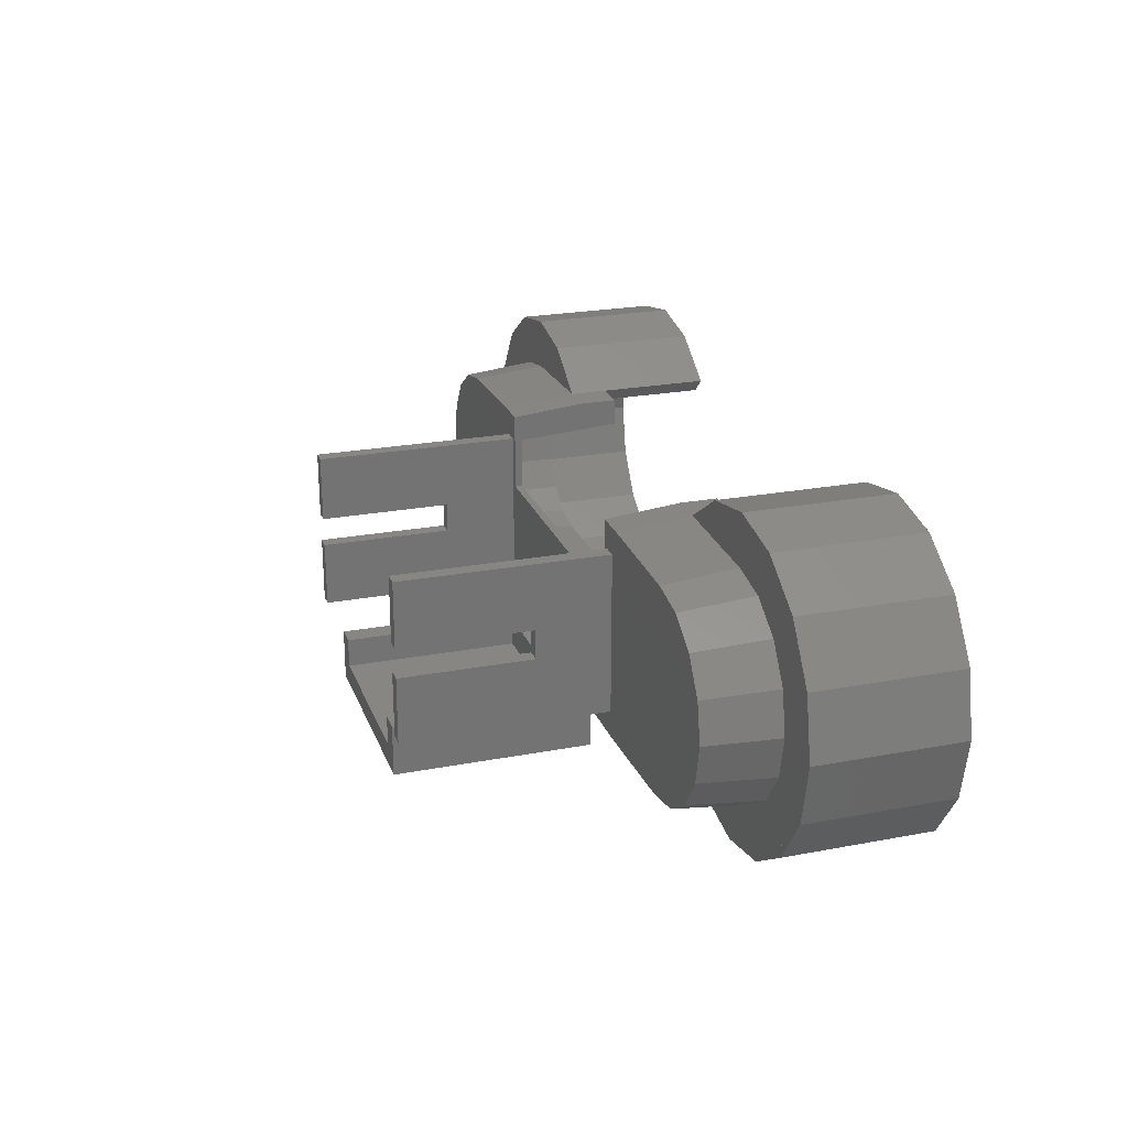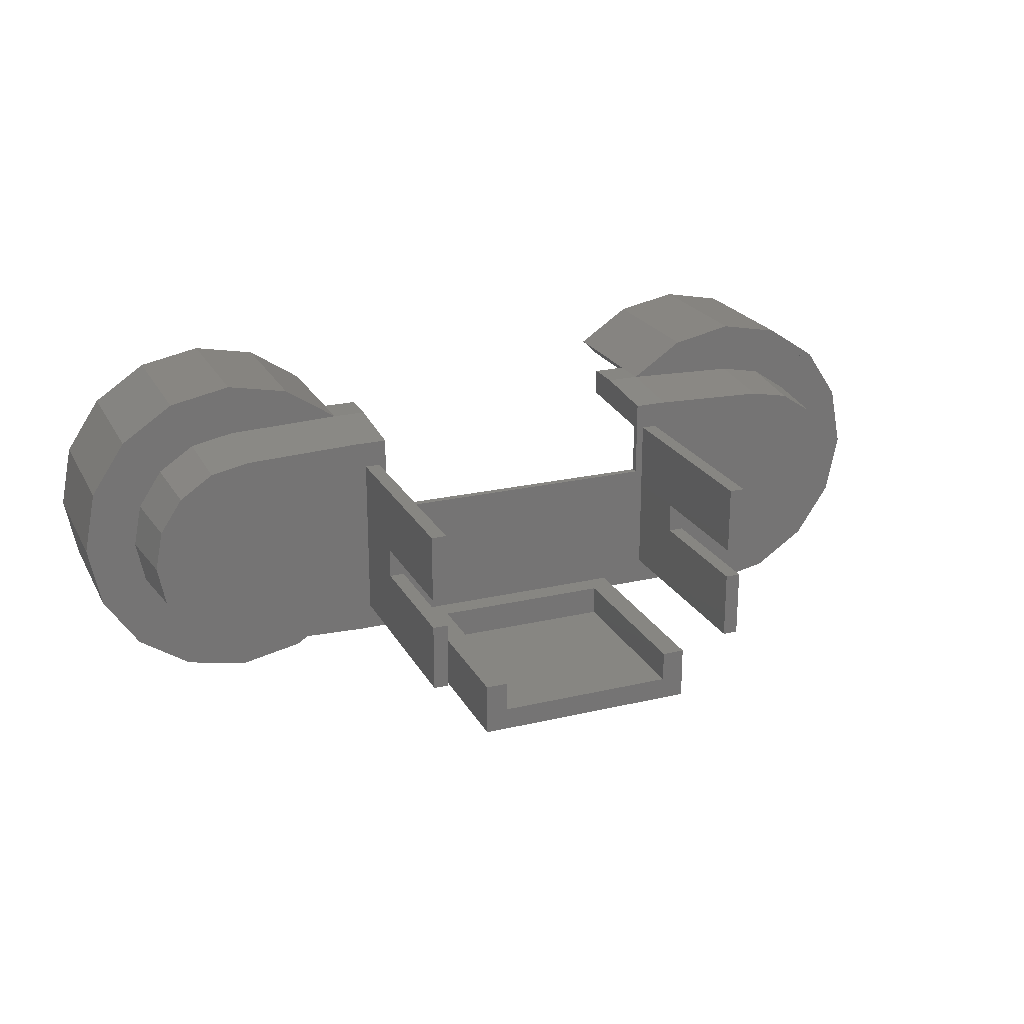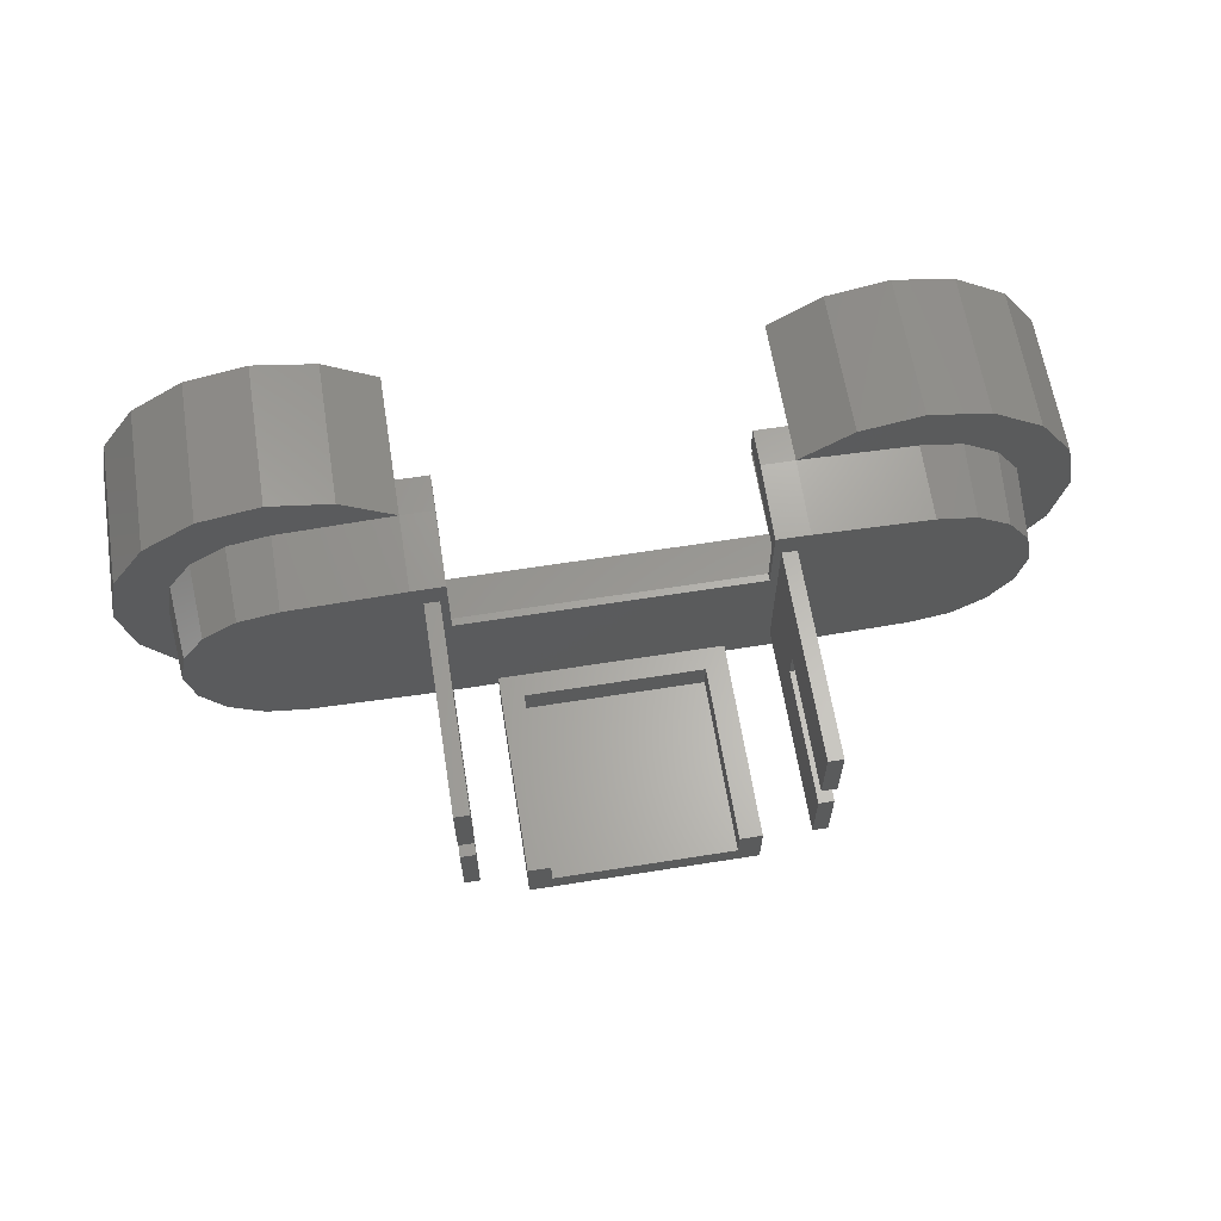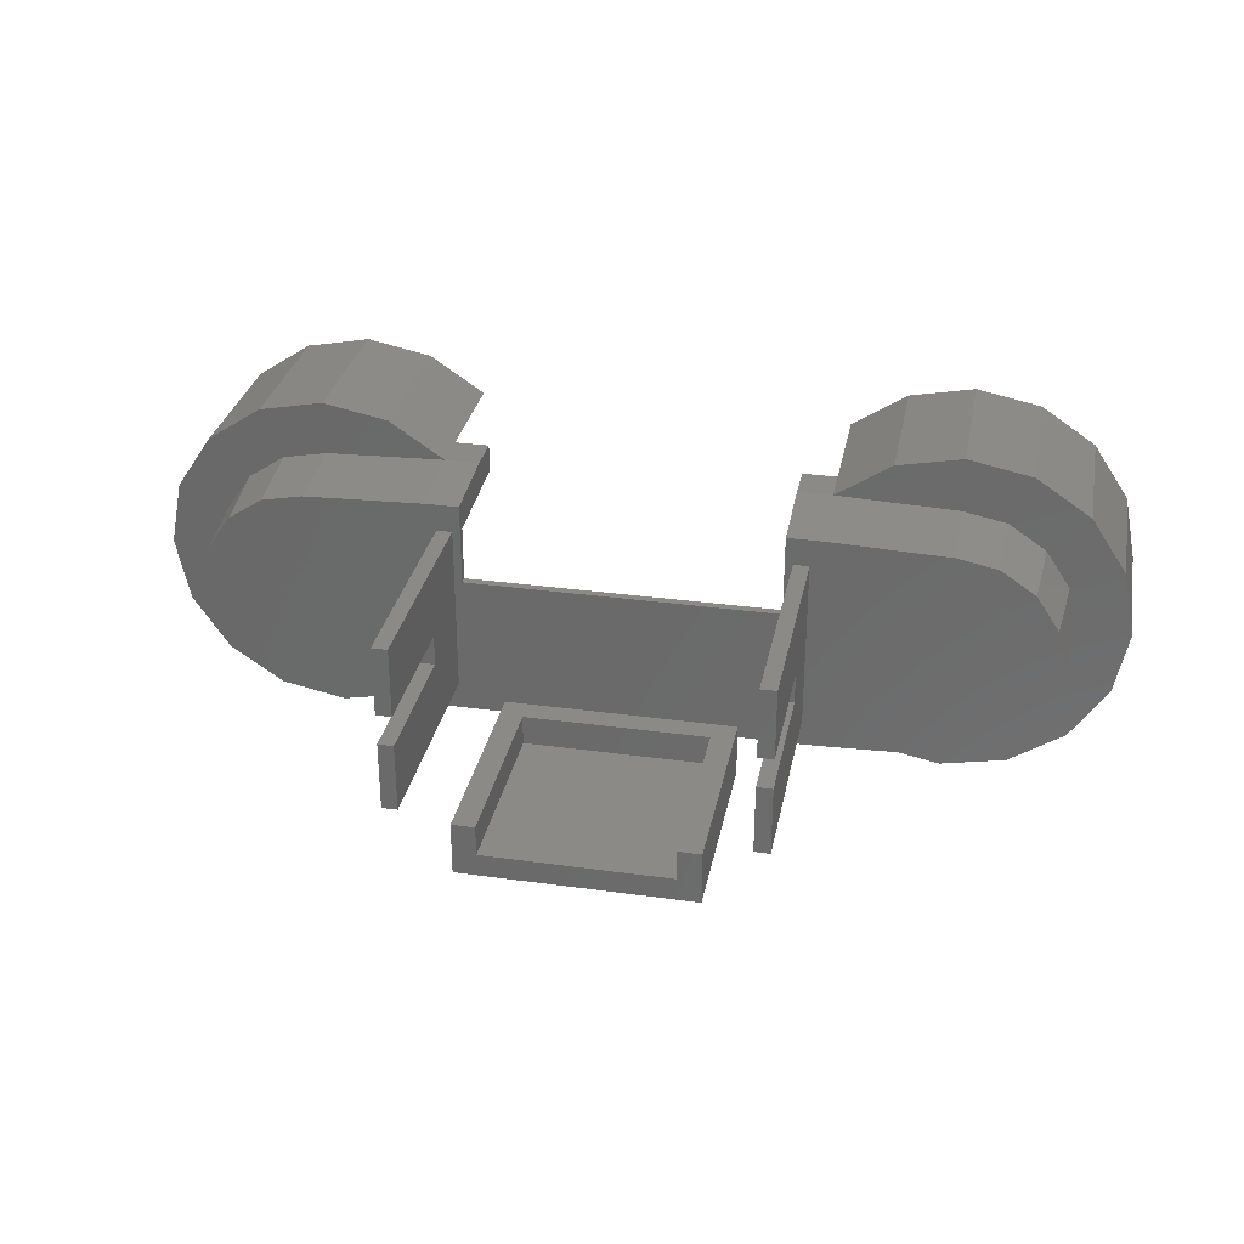
<metadata>
{"format":"stl","ext":"stl","renderer":"f3d","projection":"perspective","resolution":1024,"background":"white","views":[{"elev":23.6,"azim":72.4,"up":"+Y"},{"elev":22.5,"azim":-22.0,"up":"+Y"},{"elev":63.2,"azim":-9.1,"up":"+Y"},{"elev":31.0,"azim":11.2,"up":"+Y"}]}
</metadata>
<code>
# stl→obj: 328 verts, 546 faces
v 2.222 0.6223 0.24
v 1.937 0.813 0.24
v 0.9777 0.6223 0.24
v 1.6 0.88 0.24
v 1.263 0.813 0.24
v 2.222 -0.6223 0.24
v 2.413 -0.3368 0.24
v 2.48 0 0.24
v 2.413 0.3368 0.24
v 0.9777 -0.6223 0.24
v 1.263 -0.813 0.24
v 1.6 -0.88 0.24
v 1.937 -0.813 0.24
v 1.063 0.5374 0.04
v 1.309 0.7021 0.04
v 1.6 0.76 0.04
v 1.891 0.7021 0.04
v 2.137 0.5374 0.04
v 2.302 0.2908 0.04
v 2.36 0 0.04
v 2.302 -0.2908 0.04
v 2.137 -0.5374 0.04
v 1.891 -0.7021 0.04
v 1.6 -0.76 0.04
v 1.309 -0.7021 0.04
v 1.063 -0.5374 0.04
v 2.08 0.48 0.04
v 2.08 -0 0.04
v 2.043 0.1837 0.04
v 1.939 0.3394 0.04
v 1.784 0.4435 0.04
v 1.6 0.48 0.04
v 2.08 -0.48 0.04
v 1.6 -0.48 0.04
v 1.784 -0.4435 0.04
v 1.939 -0.3394 0.04
v 2.043 -0.1837 0.04
v 1.6 0 0.6
v 1.6 0.44 0.6
v 1.768 0.4065 0.6
v 1.911 0.3111 0.6
v 2.007 0.1684 0.6
v 2.04 -0 0.6
v 2.007 -0.1684 0.6
v 1.911 -0.3111 0.6
v 1.768 -0.4065 0.6
v 1.6 -0.44 0.6
v 2.2 -0 0.24
v 2.154 -0.2296 0.24
v 2.2 -0.6 0.24
v 2.024 -0.4243 0.24
v 1.83 -0.5543 0.24
v 1.6 -0.6 0.24
v 1.6 0.6 0.24
v 1.83 0.5543 0.24
v 2.2 0.6 0.24
v 2.024 0.4243 0.24
v 2.154 0.2296 0.24
v 1.6 0 0.64
v 1.6 -0.56 0.64
v 1.814 -0.5174 0.64
v 1.996 -0.396 0.64
v 2.117 -0.2143 0.64
v 2.16 0 0.64
v 2.117 0.2143 0.64
v 1.996 0.396 0.64
v 1.814 0.5174 0.64
v 1.6 0.56 0.64
v 0.9778 0.5822 0.64
v 0.8 0.5822 0.64
v 0.8 0.16 0.64
v 0.9778 -0.5822 0.64
v 0.8 0.6222 0.04
v 0.8 0.48 0.04
v 0.8 0.6222 0.24
v -0.8 0.16 0.64
v -0.8 0.5822 0.64
v -0.9778 0.5822 0.64
v -1.6 -0.56 0.64
v -0.9778 -0.5822 0.64
v -0.8 0.6222 0.04
v -0.8 0.6222 0.24
v -0.8 0.48 0.04
v -0.9777 0.6223 0.24
v -1.263 0.813 0.24
v -1.6 0.88 0.24
v -1.937 0.813 0.24
v -2.222 0.6223 0.24
v -2.413 0.3368 0.24
v -2.48 0 0.24
v -2.413 -0.3368 0.24
v -2.222 -0.6223 0.24
v -1.937 -0.813 0.24
v -1.6 -0.88 0.24
v -1.263 -0.813 0.24
v -0.9777 -0.6223 0.24
v -2.137 0.5374 0.04
v -1.891 0.7021 0.04
v -1.063 0.5374 0.04
v -1.6 0.76 0.04
v -1.309 0.7021 0.04
v -2.137 -0.5374 0.04
v -2.302 -0.2908 0.04
v -2.36 0 0.04
v -2.302 0.2908 0.04
v -1.063 -0.5374 0.04
v -1.309 -0.7021 0.04
v -1.6 -0.76 0.04
v -1.891 -0.7021 0.04
v -2.08 -0 0.04
v -2.043 -0.1837 0.04
v -2.08 -0.48 0.04
v -1.939 -0.3394 0.04
v -1.784 -0.4435 0.04
v -1.6 -0.48 0.04
v -1.6 0.48 0.04
v -1.784 0.4435 0.04
v -2.08 0.48 0.04
v -1.939 0.3394 0.04
v -2.043 0.1837 0.04
v -1.6 -0.44 0.6
v -1.768 -0.4065 0.6
v -1.6 0 0.6
v -1.911 -0.3111 0.6
v -2.007 -0.1684 0.6
v -2.04 -0 0.6
v -2.007 0.1684 0.6
v -1.911 0.3111 0.6
v -1.768 0.4065 0.6
v -1.6 0.44 0.6
v -2.2 0.6 0.24
v -2.2 -0 0.24
v -2.154 0.2296 0.24
v -2.024 0.4243 0.24
v -1.83 0.5543 0.24
v -1.6 0.6 0.24
v -2.2 -0.6 0.24
v -1.6 -0.6 0.24
v -1.83 -0.5543 0.24
v -2.024 -0.4243 0.24
v -2.154 -0.2296 0.24
v -1.6 0.56 0.64
v -1.814 0.5174 0.64
v -1.6 0 0.64
v -1.996 0.396 0.64
v -2.117 0.2143 0.64
v -2.16 0 0.64
v -2.117 -0.2143 0.64
v -1.996 -0.396 0.64
v -1.814 -0.5174 0.64
v 0.9777 0.6223 -0.56
v 1.263 0.813 -0.56
v 1.6 0.88 -0.56
v 1.937 0.813 -0.56
v 2.222 0.6223 -0.56
v 2.413 0.3368 -0.56
v 2.48 0 -0.56
v 2.413 -0.3368 -0.56
v 2.222 -0.6223 -0.56
v 1.937 -0.813 -0.56
v 1.6 -0.88 -0.56
v 1.263 -0.813 -0.56
v 0.9777 -0.6223 -0.56
v 1.063 -0.5374 -0.56
v 1.309 -0.7021 -0.56
v 1.6 -0.76 -0.56
v 1.891 -0.7021 -0.56
v 2.137 -0.5374 -0.56
v 2.302 -0.2908 -0.56
v 2.36 0 -0.56
v 2.302 0.2908 -0.56
v 2.137 0.5374 -0.56
v 1.891 0.7021 -0.56
v 1.6 0.76 -0.56
v 1.309 0.7021 -0.56
v 1.063 0.5374 -0.56
v 1.034 0.5657 -0.56
v 1.294 0.7391 -0.56
v 1.309 0.7022 -0.56
v 1.6 0.8 -0.56
v 1.906 0.7391 -0.56
v 1.891 0.7022 -0.56
v 2.166 0.5657 -0.56
v 2.339 0.3061 -0.56
v 2.4 0 -0.56
v 2.339 -0.3061 -0.56
v 2.166 -0.5657 -0.56
v 1.906 -0.7391 -0.56
v 1.891 -0.7022 -0.56
v 1.6 -0.8 -0.56
v 1.294 -0.7391 -0.56
v 1.309 -0.7022 -0.56
v 1.034 -0.5657 -0.56
v 2.16 -0 0.64
v 2.2 0 0.24
v 0.84 -0.44 1.04
v 0.92 -0.44 1.04
v 0.92 -0.44 1.76
v 0.84 -0.44 1.76
v 0.92 -0.08 1.04
v 0.84 -0.08 1.04
v 0.84 -0.08 1.76
v 0.92 -0.08 1.76
v 0.84 0.08 1.04
v 0.92 0.08 1.04
v 0.92 0.08 1.76
v 0.84 0.08 1.76
v 0.92 0.44 1.04
v 0.84 0.44 1.04
v 0.84 0.44 1.76
v 0.92 0.44 1.76
v -0.6 -0.7822 0.1
v -0.6 -0.6222 0.1
v 0.6 -0.6222 0.1
v 0.6 -0.7822 0.1
v -0.6 -0.7822 0.22
v -0.6 -0.6222 0.22
v 0.6 -0.7822 0.22
v 0.6 -0.6222 0.22
v 0.92 -0.44 0.64
v 0.92 0.44 0.64
v 0.84 -0.44 0.64
v 0.84 0.44 0.64
v -0.6 -0.8 1.72
v -0.6 -0.52 1.72
v -0.6 -0.52 0.64
v -0.6 -0.8 0.64
v 0.6 -0.8 0.64
v 0.6 -0.52 0.64
v 0.6 -0.52 1.72
v 0.6 -0.8 1.72
v -0.48 -0.68 1.72
v 0.48 -0.68 1.72
v 0.48 -0.68 0.76
v -0.48 -0.68 0.76
v 0.48 -0.52 1.72
v 0.48 -0.52 0.76
v -0.48 -0.52 0.76
v -0.48 -0.52 1.72
v 0.8 0.16 0.6
v 0.8 0.44 0.6
v -0.8 0.16 0.6
v -0.6 -0.5822 0.64
v 0.6 -0.5822 0.64
v 1.017 0.6222 0.04
v 0.9778 -0.6222 0.04
v 0.9778 -0.6222 -0.56
v 0.9778 0.6222 -0.56
v 0.9778 0.6222 0.04
v -0.9778 -0.6222 0.04
v 0.9778 -0.6222 0.24
v -0.9778 -0.6222 0.24
v 2.222 -0.6222 0.24
v 2.222 0.6222 0.24
v 0.9778 0.6222 0.24
v -0.8 0.44 0.6
v -0.84 -0.08 1.04
v -0.84 0.08 1.04
v -0.92 0.08 1.04
v -0.92 -0.08 1.04
v -1.017 0.6222 0.04
v -0.9778 -0.6222 -0.56
v -1.063 -0.5374 -0.56
v -0.9778 0.6222 0.04
v -1.063 0.5374 -0.56
v -0.9778 0.6222 -0.56
v -2.222 -0.6222 0.24
v -2.222 0.6222 0.24
v -0.9778 0.6222 0.24
v -0.9777 -0.6223 -0.56
v -1.263 -0.813 -0.56
v -1.6 -0.88 -0.56
v -1.937 -0.813 -0.56
v -2.222 -0.6223 -0.56
v -2.413 -0.3368 -0.56
v -2.48 0 -0.56
v -2.413 0.3368 -0.56
v -2.222 0.6223 -0.56
v -1.937 0.813 -0.56
v -1.6 0.88 -0.56
v -1.263 0.813 -0.56
v -0.9777 0.6223 -0.56
v -1.309 0.7021 -0.56
v -1.6 0.76 -0.56
v -1.891 0.7021 -0.56
v -2.137 0.5374 -0.56
v -2.302 0.2908 -0.56
v -2.36 0 -0.56
v -2.302 -0.2908 -0.56
v -2.137 -0.5374 -0.56
v -1.891 -0.7021 -0.56
v -1.6 -0.76 -0.56
v -1.309 -0.7021 -0.56
v -2.166 0.5657 -0.56
v -1.906 0.7391 -0.56
v -1.891 0.7022 -0.56
v -1.6 0.8 -0.56
v -1.294 0.7391 -0.56
v -1.309 0.7022 -0.56
v -1.034 0.5657 -0.56
v -2.166 -0.5657 -0.56
v -2.339 -0.3061 -0.56
v -2.4 0 -0.56
v -2.339 0.3061 -0.56
v -1.034 -0.5657 -0.56
v -1.294 -0.7391 -0.56
v -1.309 -0.7022 -0.56
v -1.6 -0.8 -0.56
v -1.906 -0.7391 -0.56
v -1.891 -0.7022 -0.56
v -2.16 -0 0.64
v -2.2 0 0.24
v -0.92 -0.08 1.76
v -0.92 -0.44 1.76
v -0.84 -0.44 1.76
v -0.84 -0.08 1.76
v -0.84 -0.44 1.04
v -0.92 -0.44 1.04
v -0.92 0.44 1.76
v -0.92 0.08 1.76
v -0.84 0.08 1.76
v -0.84 0.44 1.76
v -0.84 0.44 1.04
v -0.92 0.44 1.04
v -0.84 0.44 0.64
v -0.92 0.44 0.64
v -0.84 -0.44 0.64
v -0.92 -0.44 0.64
f 1 2 3
f 2 4 3
f 4 5 3
f 6 7 1
f 7 8 1
f 8 9 1
f 10 11 6
f 11 12 6
f 12 13 6
f 14 15 16
f 14 16 17
f 14 17 18
f 18 19 20
f 18 20 21
f 18 21 22
f 22 23 24
f 22 24 25
f 22 25 26
f 27 28 29
f 27 29 30
f 27 30 31
f 27 31 32
f 33 34 35
f 33 35 36
f 33 36 37
f 33 37 28
f 38 39 40
f 38 40 41
f 38 41 42
f 38 42 43
f 38 43 44
f 38 44 45
f 38 45 46
f 38 46 47
f 48 49 50
f 49 51 50
f 51 52 50
f 52 53 50
f 54 55 56
f 55 57 56
f 57 58 56
f 58 48 56
f 59 60 61
f 59 61 62
f 59 62 63
f 59 63 64
f 59 64 65
f 59 65 66
f 59 66 67
f 59 67 68
f 69 70 71
f 71 72 60
f 73 74 75
f 76 77 78
f 79 80 76
f 81 82 83
f 84 85 86
f 84 86 87
f 84 87 88
f 88 89 90
f 88 90 91
f 88 91 92
f 92 93 94
f 92 94 95
f 92 95 96
f 97 98 99
f 98 100 99
f 100 101 99
f 102 103 97
f 103 104 97
f 104 105 97
f 106 107 102
f 107 108 102
f 108 109 102
f 110 111 112
f 111 113 112
f 113 114 112
f 114 115 112
f 116 117 118
f 117 119 118
f 119 120 118
f 120 110 118
f 121 122 123
f 122 124 123
f 124 125 123
f 125 126 123
f 126 127 123
f 127 128 123
f 128 129 123
f 129 130 123
f 131 132 133
f 131 133 134
f 131 134 135
f 131 135 136
f 137 138 139
f 137 139 140
f 137 140 141
f 137 141 132
f 142 143 144
f 143 145 144
f 145 146 144
f 146 147 144
f 147 148 144
f 148 149 144
f 149 150 144
f 150 79 144
f 151 3 5
f 151 5 152
f 152 5 4
f 152 4 153
f 153 4 2
f 153 2 154
f 154 2 1
f 154 1 155
f 155 1 9
f 155 9 156
f 156 9 8
f 156 8 157
f 157 8 7
f 157 7 158
f 158 7 6
f 158 6 159
f 159 6 13
f 159 13 160
f 160 13 12
f 160 12 161
f 161 12 11
f 161 11 162
f 162 11 10
f 162 10 163
f 164 26 25
f 164 25 165
f 165 25 24
f 165 24 166
f 166 24 23
f 166 23 167
f 167 23 22
f 167 22 168
f 168 22 21
f 168 21 169
f 169 21 20
f 169 20 170
f 170 20 19
f 170 19 171
f 171 19 18
f 171 18 172
f 172 18 17
f 172 17 173
f 173 17 16
f 173 16 174
f 174 16 15
f 174 15 175
f 175 15 14
f 175 14 176
f 176 177 178
f 176 178 179
f 179 178 180
f 179 180 174
f 174 180 181
f 174 181 182
f 182 181 183
f 182 183 172
f 172 183 184
f 172 184 171
f 171 184 185
f 171 185 170
f 170 185 186
f 170 186 169
f 169 186 187
f 169 187 168
f 168 187 188
f 168 188 189
f 189 188 190
f 189 190 166
f 166 190 191
f 166 191 192
f 192 191 193
f 192 193 164
f 177 151 152
f 177 152 178
f 178 152 153
f 178 153 180
f 180 153 154
f 180 154 181
f 181 154 155
f 181 155 183
f 183 155 156
f 183 156 184
f 184 156 157
f 184 157 185
f 185 157 158
f 185 158 186
f 186 158 159
f 186 159 187
f 187 159 160
f 187 160 188
f 188 160 161
f 188 161 190
f 190 161 162
f 190 162 191
f 191 162 163
f 191 163 193
f 34 47 46
f 34 46 35
f 35 46 45
f 35 45 36
f 36 45 44
f 36 44 37
f 37 44 43
f 37 43 28
f 28 43 42
f 28 42 29
f 29 42 41
f 29 41 30
f 30 41 40
f 30 40 31
f 31 40 39
f 31 39 32
f 54 68 67
f 54 67 55
f 55 67 66
f 55 66 57
f 57 66 65
f 57 65 58
f 58 65 194
f 58 194 48
f 195 64 63
f 195 63 49
f 49 63 62
f 49 62 51
f 51 62 61
f 51 61 52
f 52 61 60
f 52 60 53
f 196 197 198
f 196 198 199
f 200 201 202
f 200 202 203
f 197 200 203
f 197 203 198
f 201 196 199
f 201 199 202
f 202 199 198
f 202 198 203
f 204 205 206
f 204 206 207
f 208 209 210
f 208 210 211
f 205 208 211
f 205 211 206
f 209 204 207
f 209 207 210
f 210 207 206
f 210 206 211
f 212 213 214
f 212 214 215
f 216 217 213
f 216 213 212
f 218 219 217
f 218 217 216
f 215 214 219
f 215 219 218
f 216 212 215
f 216 215 218
f 197 220 221
f 197 221 208
f 196 222 220
f 196 220 197
f 209 223 222
f 209 222 196
f 208 221 223
f 208 223 209
f 224 225 226
f 224 226 227
f 228 229 230
f 228 230 231
f 227 228 231
f 227 231 224
f 232 233 234
f 232 234 235
f 233 236 237
f 233 237 234
f 235 238 239
f 235 239 232
f 240 241 39
f 240 39 47
f 60 68 69
f 60 69 71
f 200 205 204
f 200 204 201
f 32 39 241
f 32 241 74
f 47 121 242
f 47 242 240
f 71 76 80
f 71 80 72
f 228 227 243
f 228 243 244
f 237 238 235
f 237 235 234
f 229 226 238
f 229 238 237
f 237 236 230
f 237 230 229
f 231 230 236
f 231 236 233
f 233 232 224
f 233 224 231
f 225 224 232
f 225 232 239
f 239 238 226
f 239 226 225
f 22 26 34
f 22 34 33
f 33 27 18
f 33 18 22
f 14 18 27
f 14 27 74
f 74 73 245
f 74 245 14
f 34 115 121
f 34 121 47
f 246 26 164
f 246 164 247
f 248 176 14
f 248 14 249
f 115 34 246
f 115 246 250
f 246 251 252
f 246 252 250
f 80 252 251
f 80 251 72
f 72 251 53
f 72 53 60
f 50 53 251
f 50 251 253
f 253 254 56
f 253 56 50
f 68 54 255
f 68 255 69
f 254 255 54
f 254 54 56
f 73 75 255
f 73 255 249
f 69 255 75
f 69 75 70
f 71 70 241
f 71 241 240
f 240 242 76
f 240 76 71
f 74 241 70
f 74 70 75
f 121 130 256
f 121 256 242
f 76 78 142
f 76 142 79
f 257 258 259
f 257 259 260
f 83 256 130
f 83 130 116
f 112 115 106
f 112 106 102
f 102 97 118
f 102 118 112
f 83 118 97
f 83 97 99
f 99 261 81
f 99 81 83
f 262 263 106
f 262 106 250
f 264 99 265
f 264 265 266
f 79 138 252
f 79 252 80
f 267 252 138
f 267 138 137
f 137 131 268
f 137 268 267
f 78 269 136
f 78 136 142
f 131 136 269
f 131 269 268
f 264 269 82
f 264 82 81
f 77 82 269
f 77 269 78
f 242 256 77
f 242 77 76
f 82 77 256
f 82 256 83
f 270 96 95
f 270 95 271
f 271 95 94
f 271 94 272
f 272 94 93
f 272 93 273
f 273 93 92
f 273 92 274
f 274 92 91
f 274 91 275
f 275 91 90
f 275 90 276
f 276 90 89
f 276 89 277
f 277 89 88
f 277 88 278
f 278 88 87
f 278 87 279
f 279 87 86
f 279 86 280
f 280 86 85
f 280 85 281
f 281 85 84
f 281 84 282
f 265 99 101
f 265 101 283
f 283 101 100
f 283 100 284
f 284 100 98
f 284 98 285
f 285 98 97
f 285 97 286
f 286 97 105
f 286 105 287
f 287 105 104
f 287 104 288
f 288 104 103
f 288 103 289
f 289 103 102
f 289 102 290
f 290 102 109
f 290 109 291
f 291 109 108
f 291 108 292
f 292 108 107
f 292 107 293
f 293 107 106
f 293 106 263
f 286 294 295
f 286 295 296
f 296 295 297
f 296 297 284
f 284 297 298
f 284 298 299
f 299 298 300
f 299 300 265
f 290 301 302
f 290 302 289
f 289 302 303
f 289 303 288
f 288 303 304
f 288 304 287
f 287 304 294
f 287 294 286
f 263 305 306
f 263 306 307
f 307 306 308
f 307 308 292
f 292 308 309
f 292 309 310
f 310 309 301
f 310 301 290
f 294 278 279
f 294 279 295
f 295 279 280
f 295 280 297
f 297 280 281
f 297 281 298
f 298 281 282
f 298 282 300
f 301 274 275
f 301 275 302
f 302 275 276
f 302 276 303
f 303 276 277
f 303 277 304
f 304 277 278
f 304 278 294
f 305 270 271
f 305 271 306
f 306 271 272
f 306 272 308
f 308 272 273
f 308 273 309
f 309 273 274
f 309 274 301
f 116 130 129
f 116 129 117
f 117 129 128
f 117 128 119
f 119 128 127
f 119 127 120
f 120 127 126
f 120 126 110
f 110 126 125
f 110 125 111
f 111 125 124
f 111 124 113
f 113 124 122
f 113 122 114
f 114 122 121
f 114 121 115
f 132 311 146
f 132 146 133
f 133 146 145
f 133 145 134
f 134 145 143
f 134 143 135
f 135 143 142
f 135 142 136
f 138 79 150
f 138 150 139
f 139 150 149
f 139 149 140
f 140 149 148
f 140 148 141
f 141 148 147
f 141 147 312
f 313 314 315
f 313 315 316
f 316 315 317
f 316 317 257
f 314 313 260
f 314 260 318
f 313 316 257
f 313 257 260
f 315 314 318
f 315 318 317
f 319 320 321
f 319 321 322
f 322 321 258
f 322 258 323
f 320 319 324
f 320 324 259
f 319 322 323
f 319 323 324
f 321 320 259
f 321 259 258
f 323 325 326
f 323 326 324
f 317 327 325
f 317 325 323
f 318 328 327
f 318 327 317
f 324 326 328
f 324 328 318

</code>
